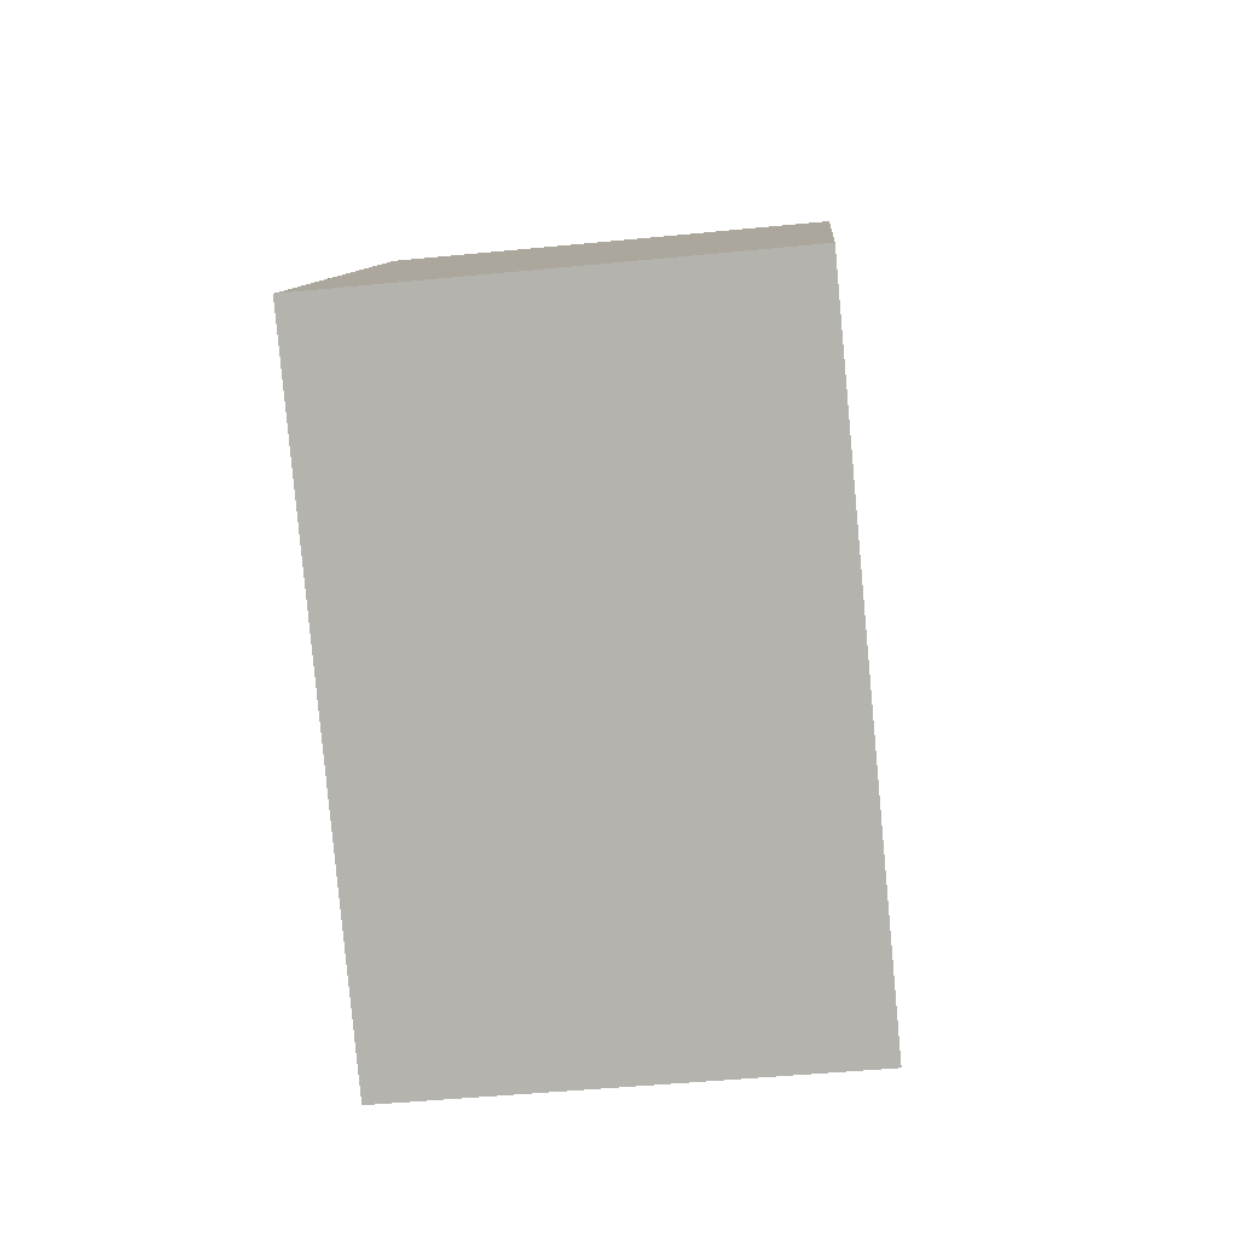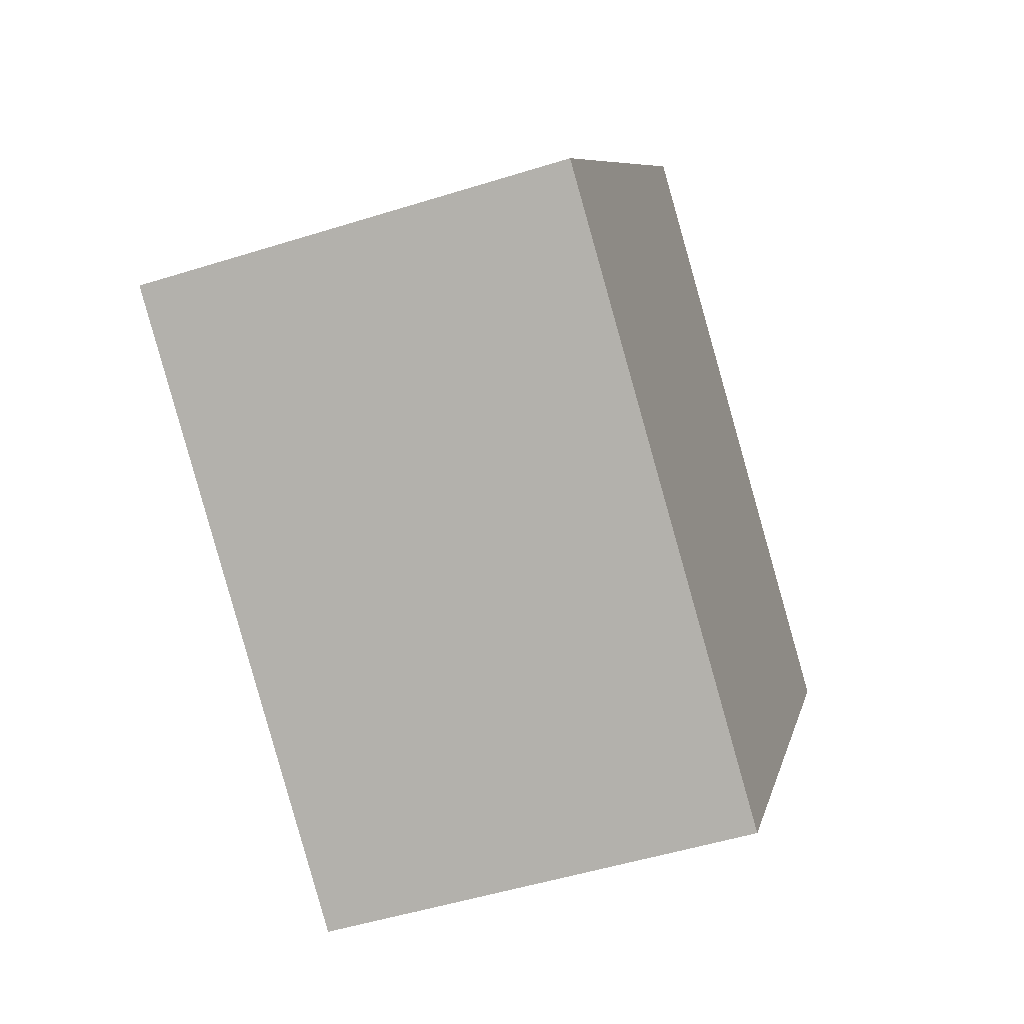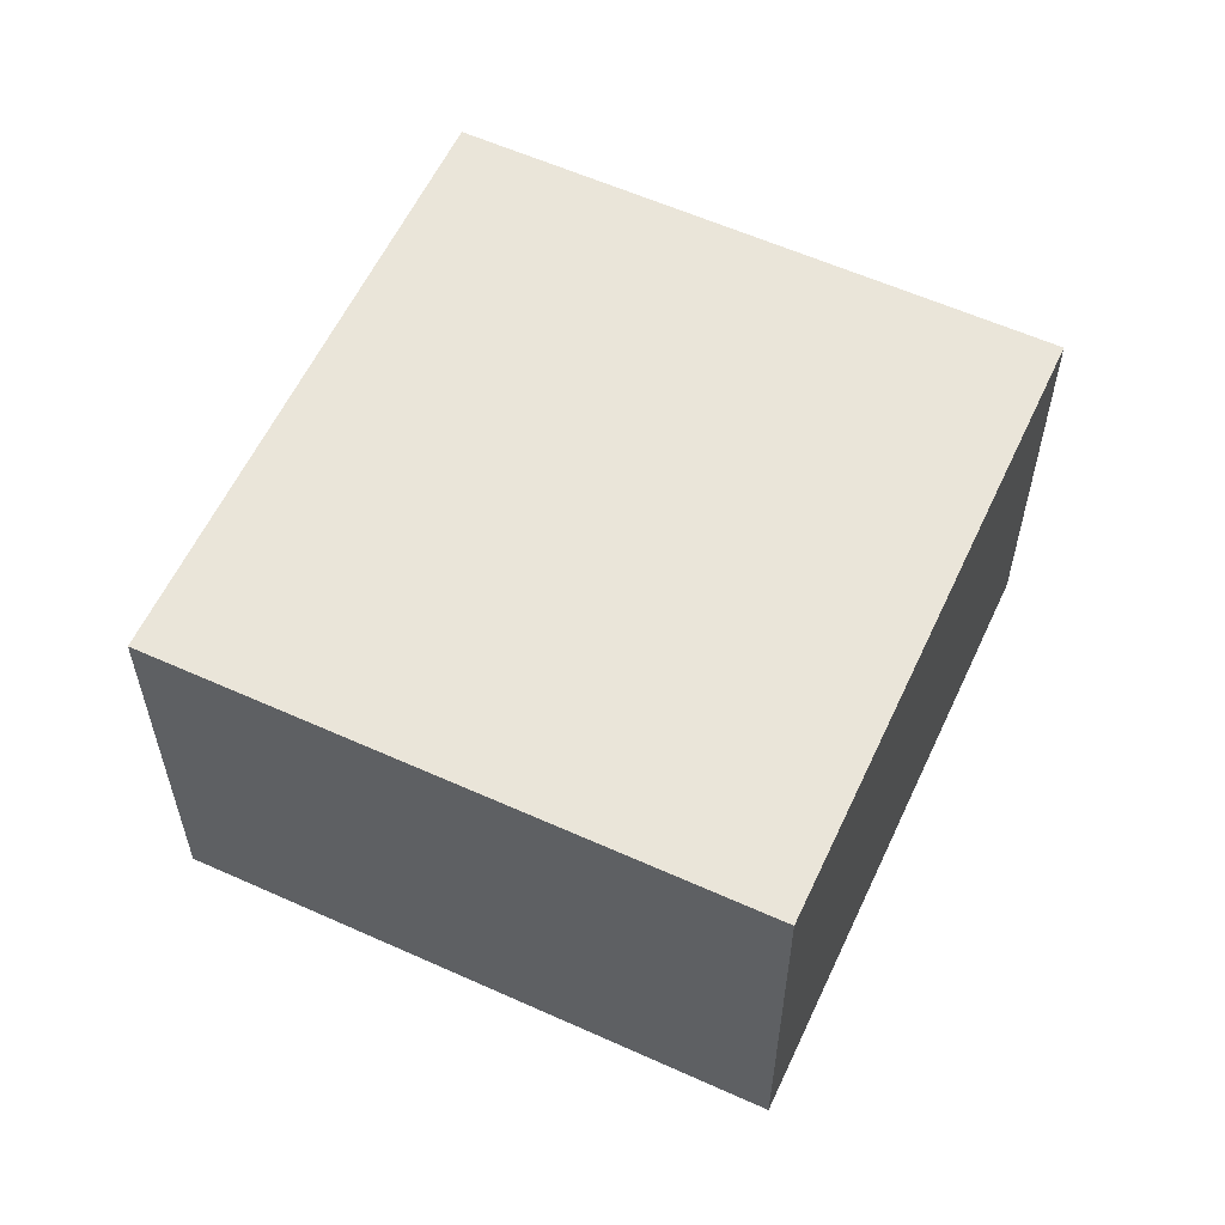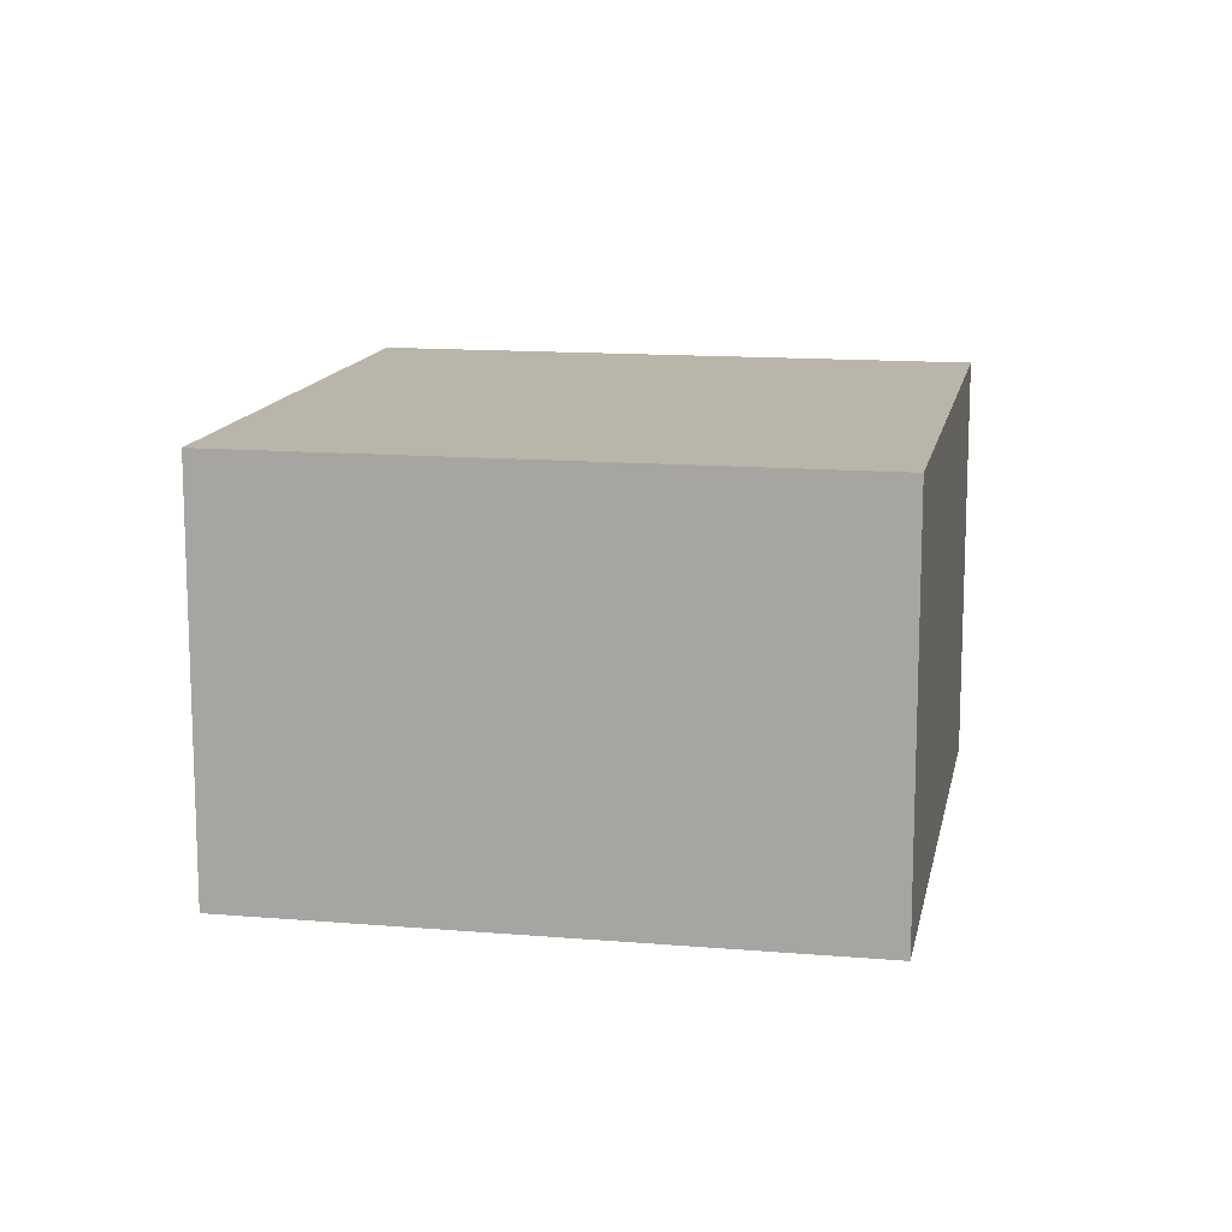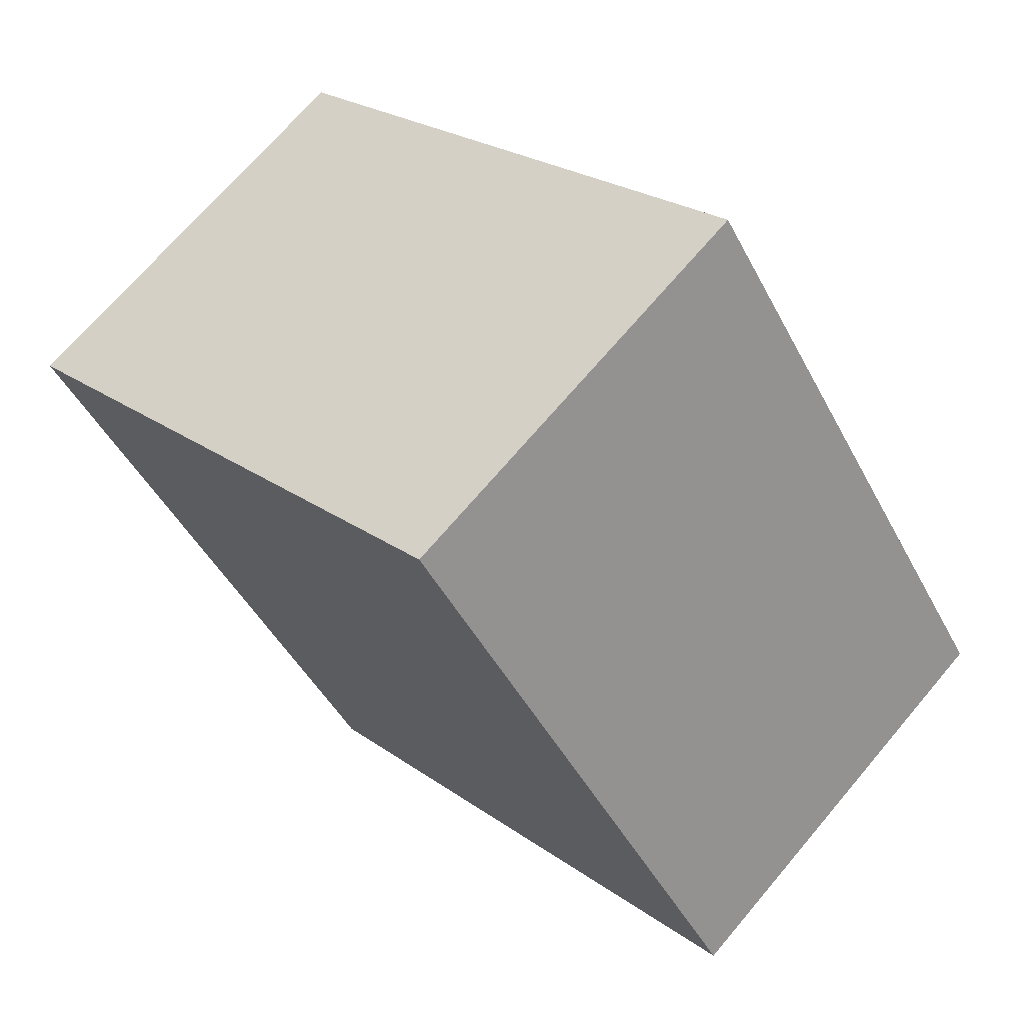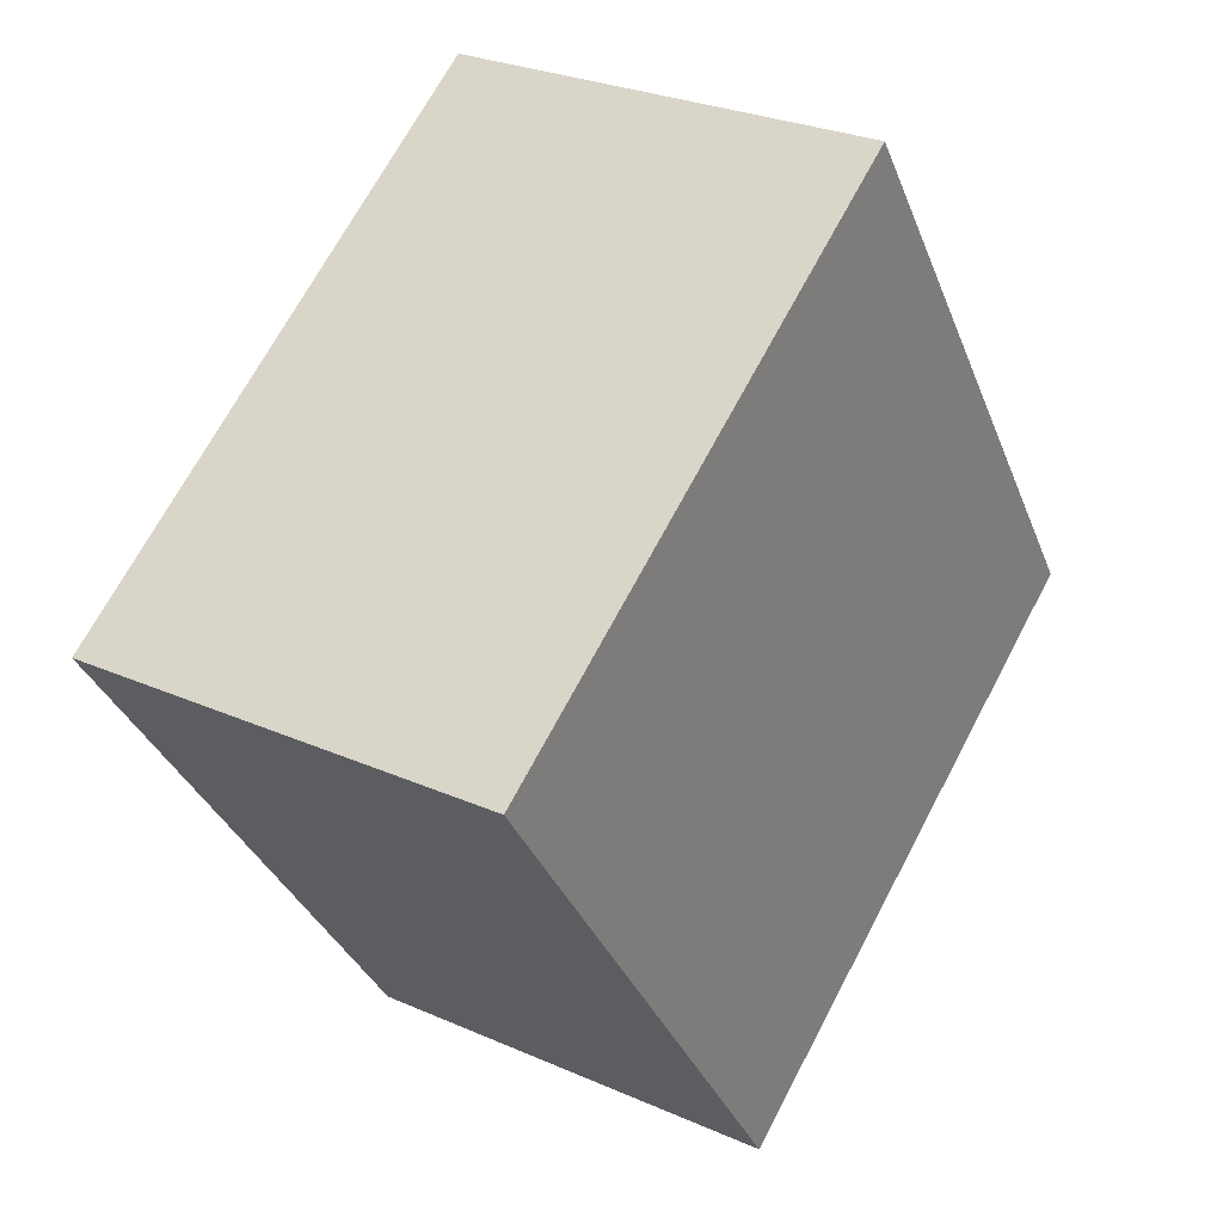
<metadata>
{"format":"obj","ext":"obj","renderer":"f3d","projection":"perspective","resolution":1024,"background":"white","views":[{"elev":-46.5,"azim":-83.6,"up":"+Z"},{"elev":-49.5,"azim":-70.8,"up":"+Z"},{"elev":58.6,"azim":-120.5,"up":"+Y"},{"elev":13.4,"azim":45.4,"up":"+Y"},{"elev":69.7,"azim":-139.8,"up":"+Z"},{"elev":27.5,"azim":124.2,"up":"+Z"}]}
</metadata>
<code>
v  5.615 2.365e-16 -3.862
v  9.619 4.53 1.929
v  9.619 -1.181e-16 1.929
v  5.615 4.53 -3.862
v  4.005 4.53 5.791
v  4.005 -3.546e-16 5.791
v  0 0 0
v  9.682e-05 4.53 -0.0001432
g defaultobject
f 1 2 3
f 2 1 4
f 3 5 6
f 5 3 2
f 5 7 6
f 7 5 8
f 8 1 7
f 1 8 4
f 5 4 8
f 4 5 2
f 6 1 3
f 1 6 7

</code>
